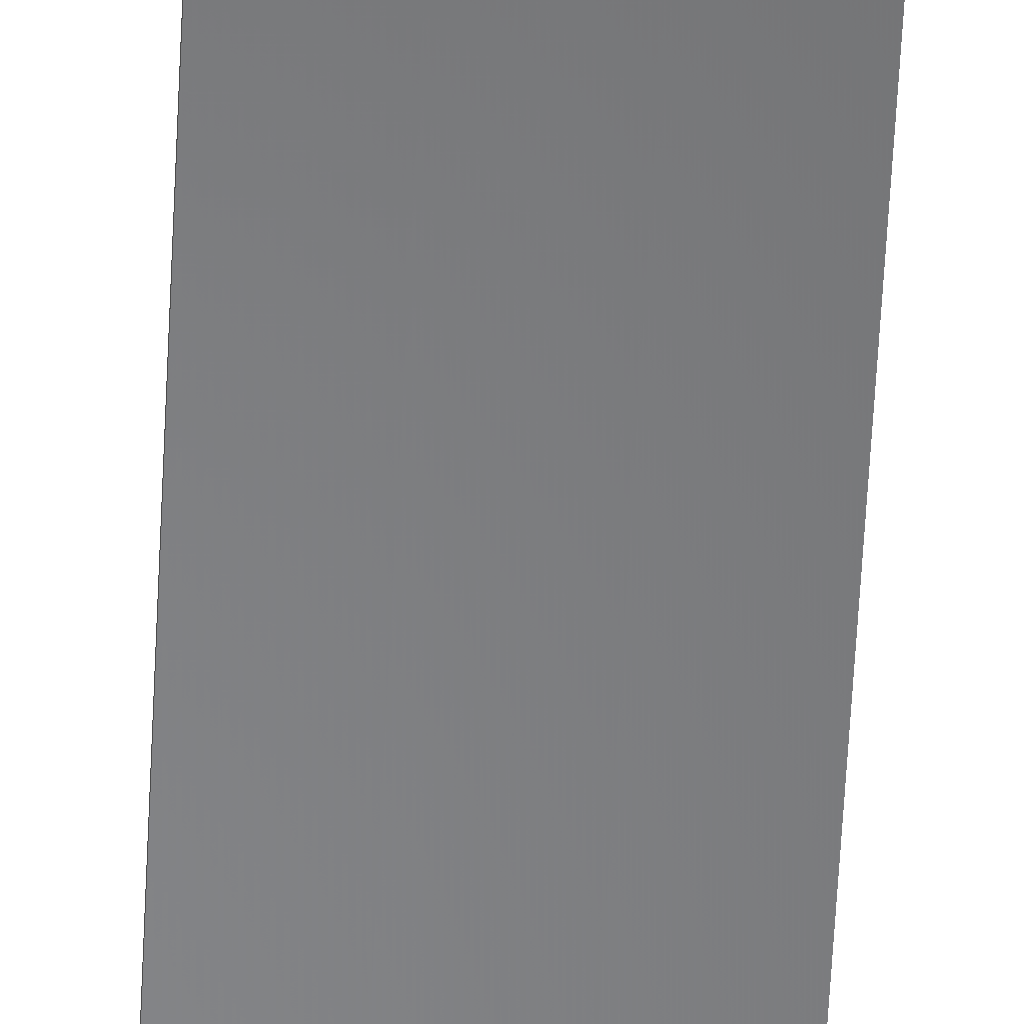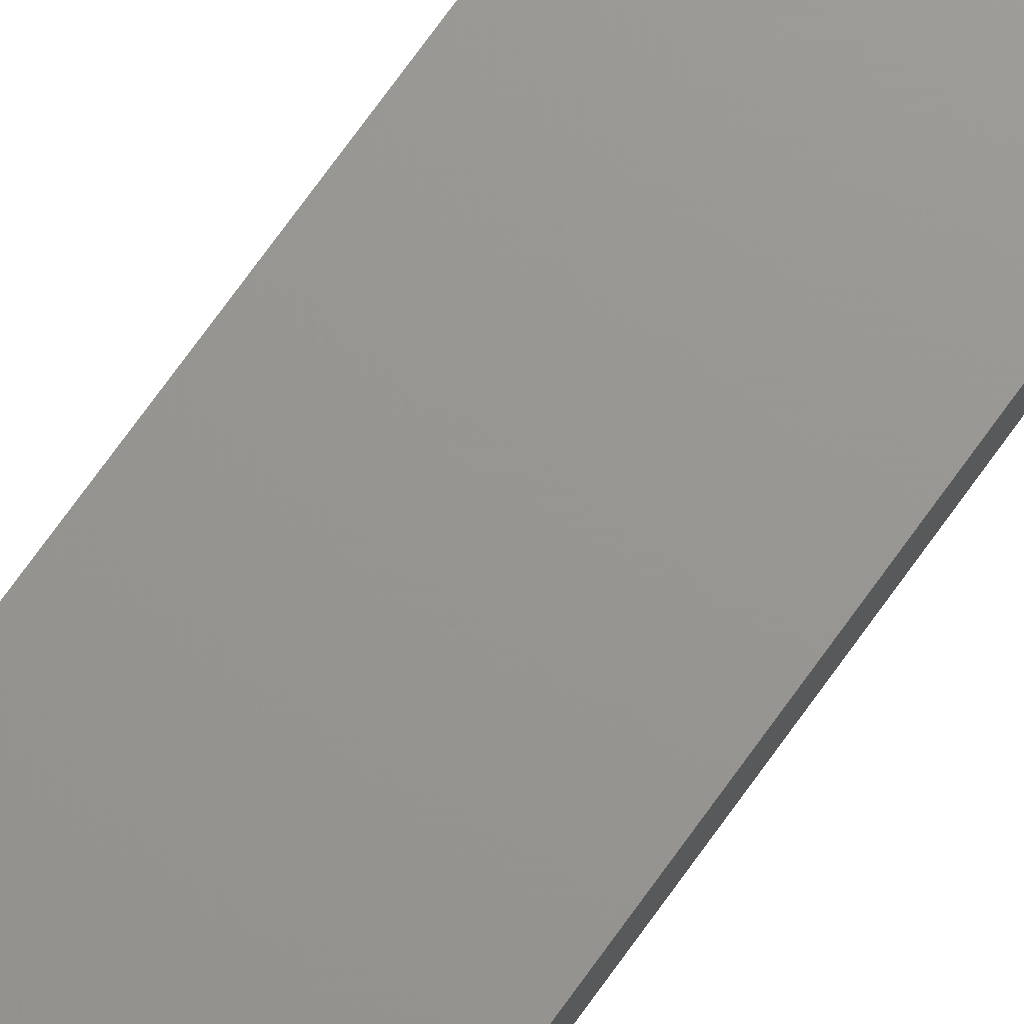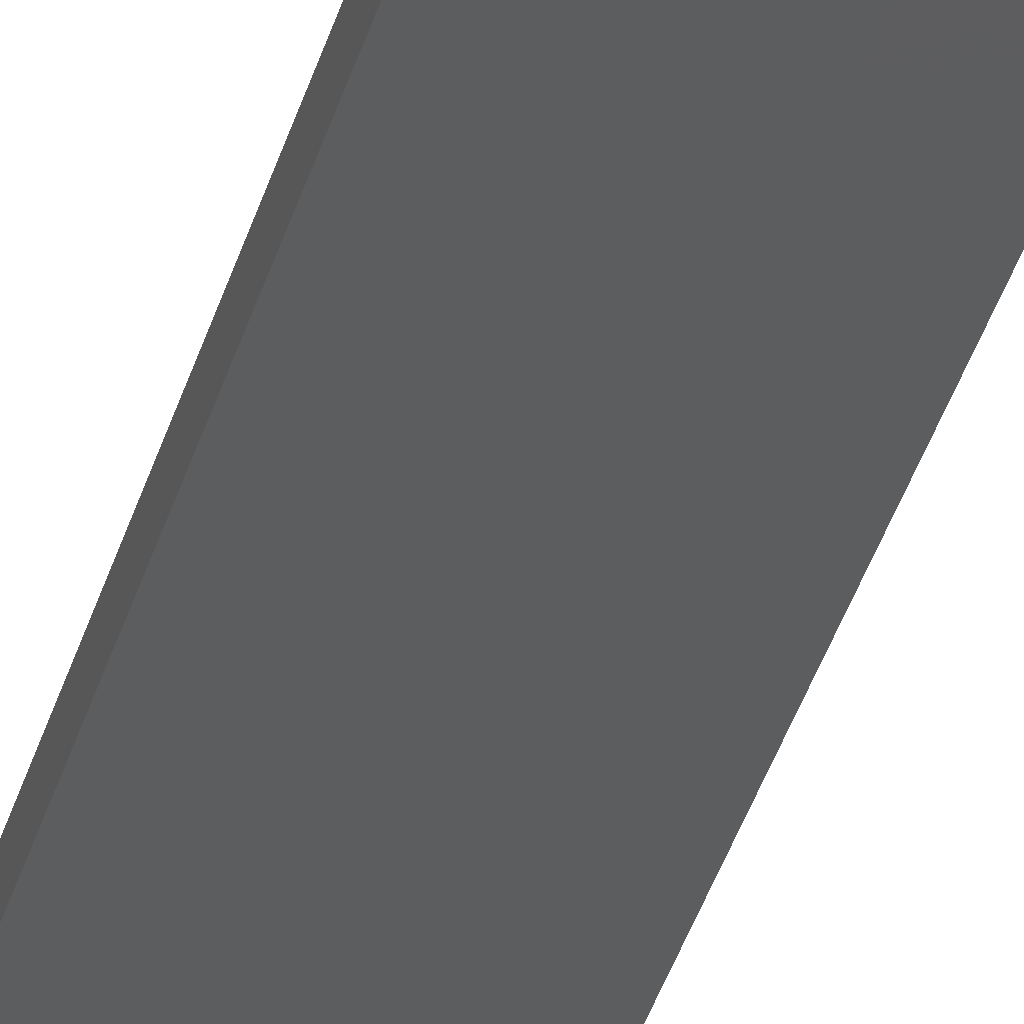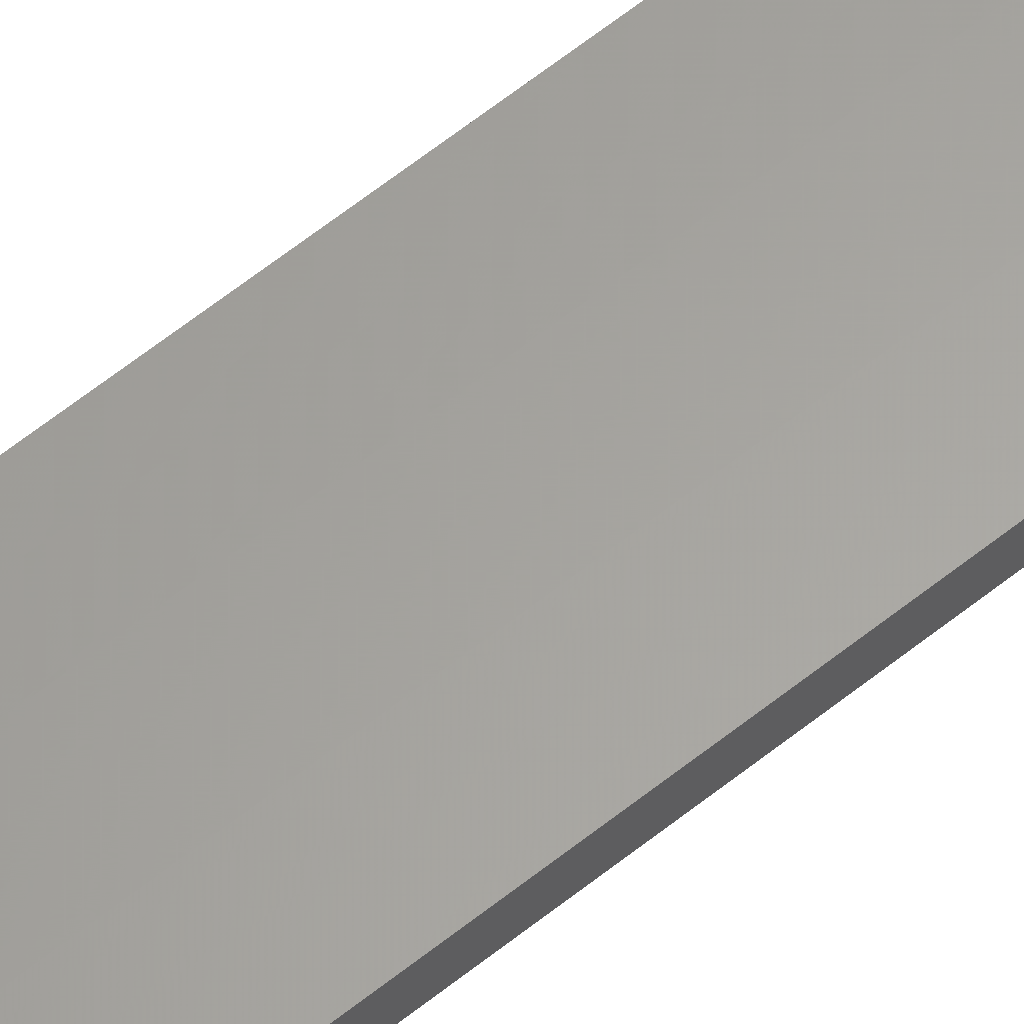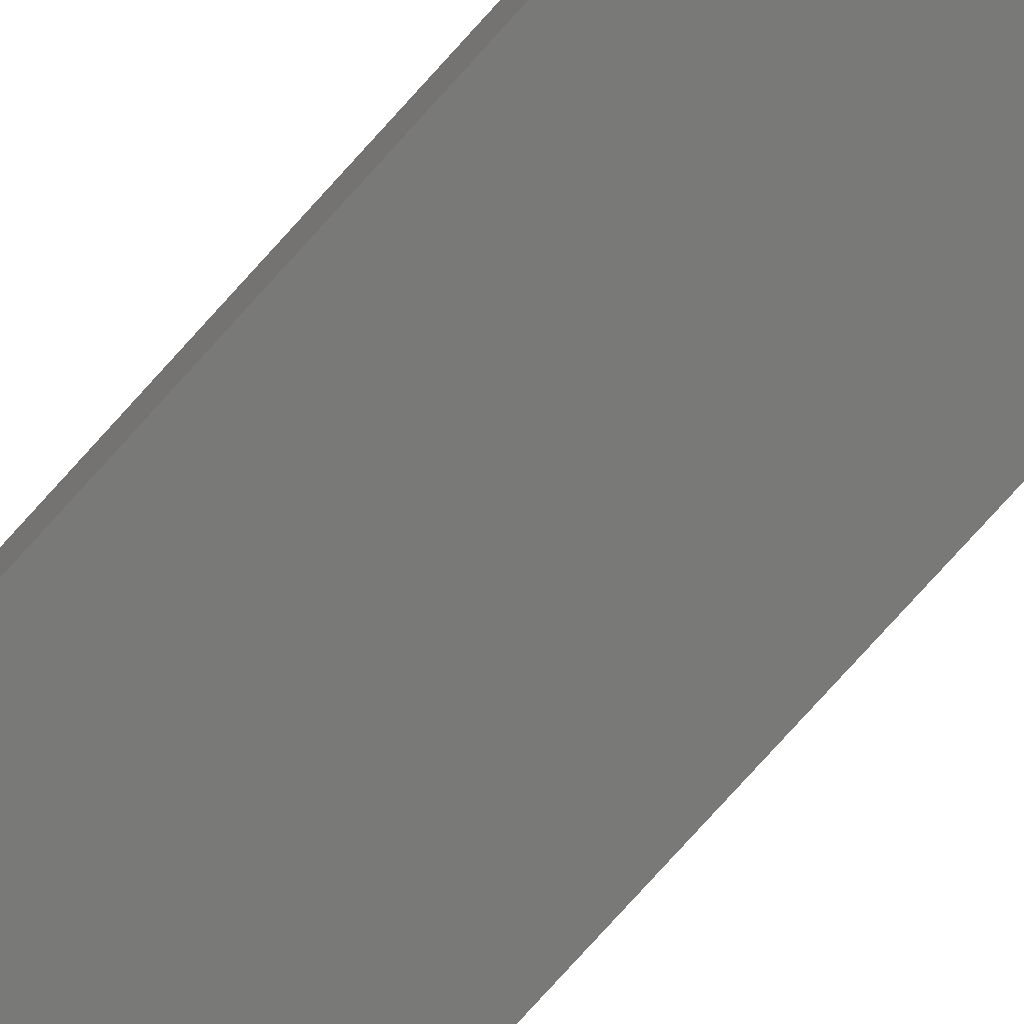
<metadata>
{"format":"stl","ext":"stl","renderer":"f3d","projection":"perspective","resolution":1024,"background":"white","views":[{"elev":-53.9,"azim":177.3,"up":"+Y"},{"elev":70.3,"azim":35.2,"up":"+Y"},{"elev":-32.0,"azim":-13.4,"up":"+Y"},{"elev":62.0,"azim":-129.1,"up":"+Y"},{"elev":-71.9,"azim":138.7,"up":"+Y"}]}
</metadata>
<code>
# stl→obj: 16 verts, 28 faces
v -0.1612 4.35 62.01
v -0.05289 4.35 62.01
v -0.05289 4.35 58.42
v -0.1612 4.35 58.42
v -0.2696 4.351 62.01
v -0.2696 4.351 58.42
v -0.3779 4.351 62.01
v -0.3779 4.351 58.42
v -0.3779 4.301 58.42
v -0.3779 4.301 62.01
v -0.05308 4.3 58.42
v -0.05308 4.3 62.01
v -0.1614 4.3 58.42
v -0.1614 4.3 62.01
v -0.2696 4.301 62.01
v -0.2696 4.301 58.42
f 1 2 3
f 1 3 4
f 5 4 6
f 5 1 4
f 7 6 8
f 7 5 6
f 7 9 10
f 8 9 7
f 11 12 13
f 12 14 13
f 13 15 16
f 14 15 13
f 16 10 9
f 15 10 16
f 12 11 2
f 11 3 2
f 16 9 8
f 6 16 8
f 13 16 6
f 4 13 6
f 3 11 13
f 3 13 4
f 10 15 7
f 15 5 7
f 14 1 15
f 15 1 5
f 12 2 14
f 14 2 1

</code>
